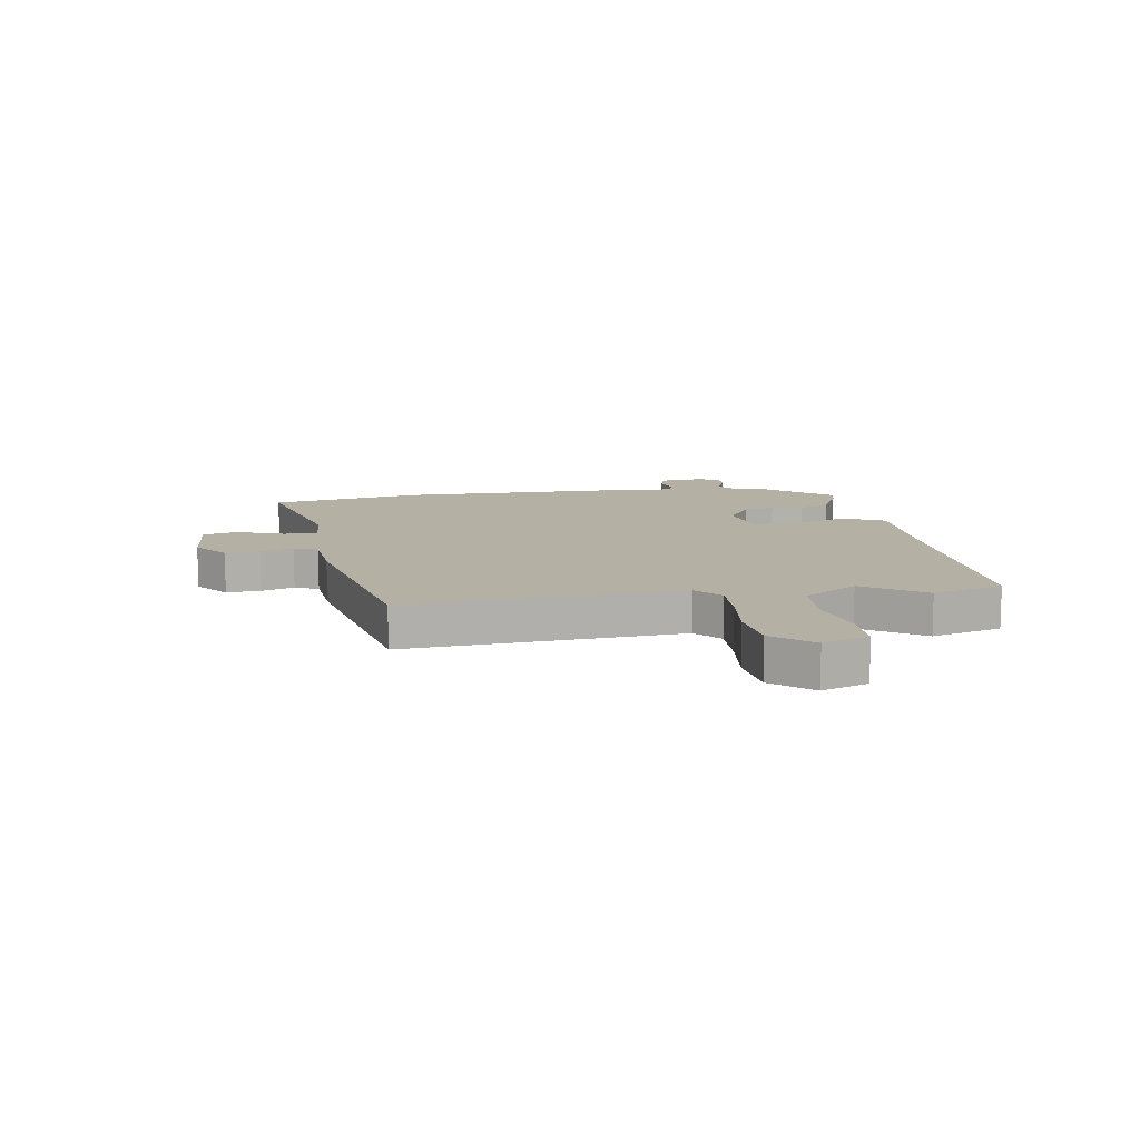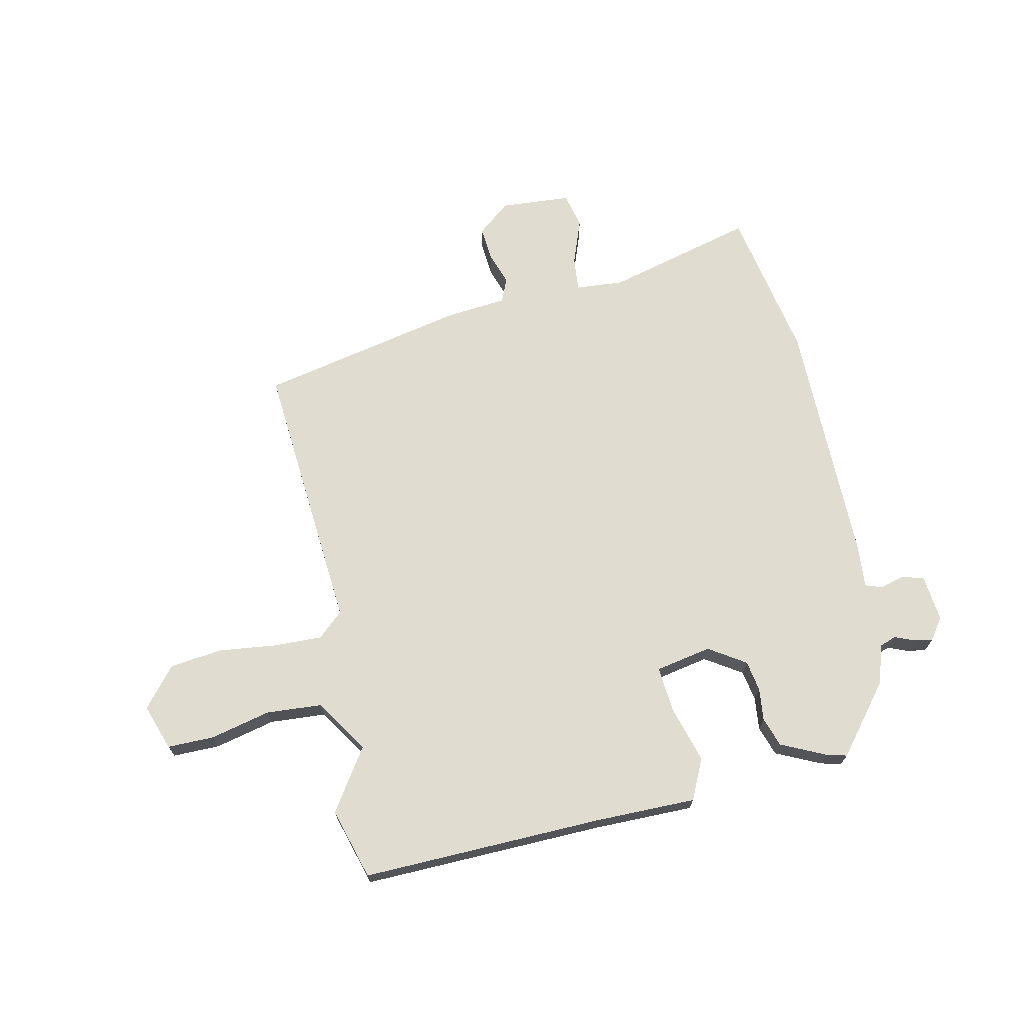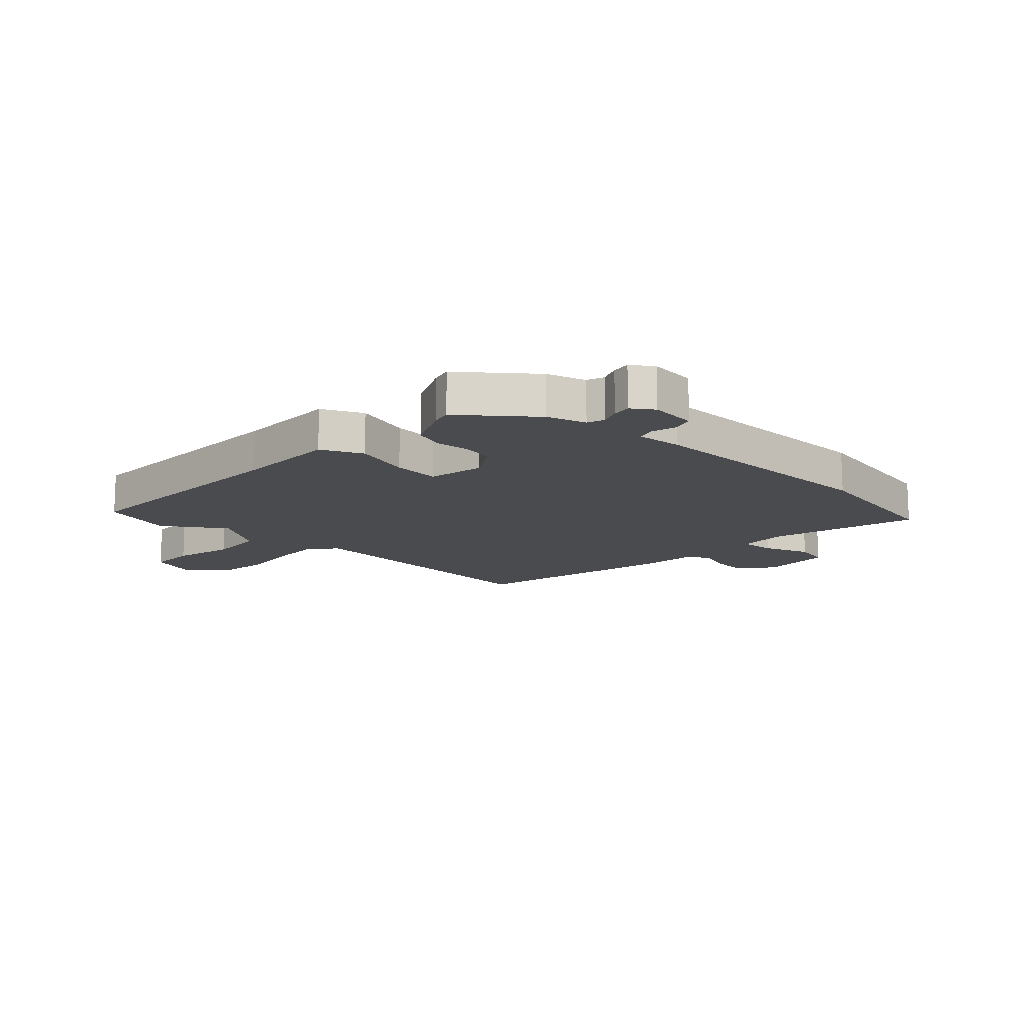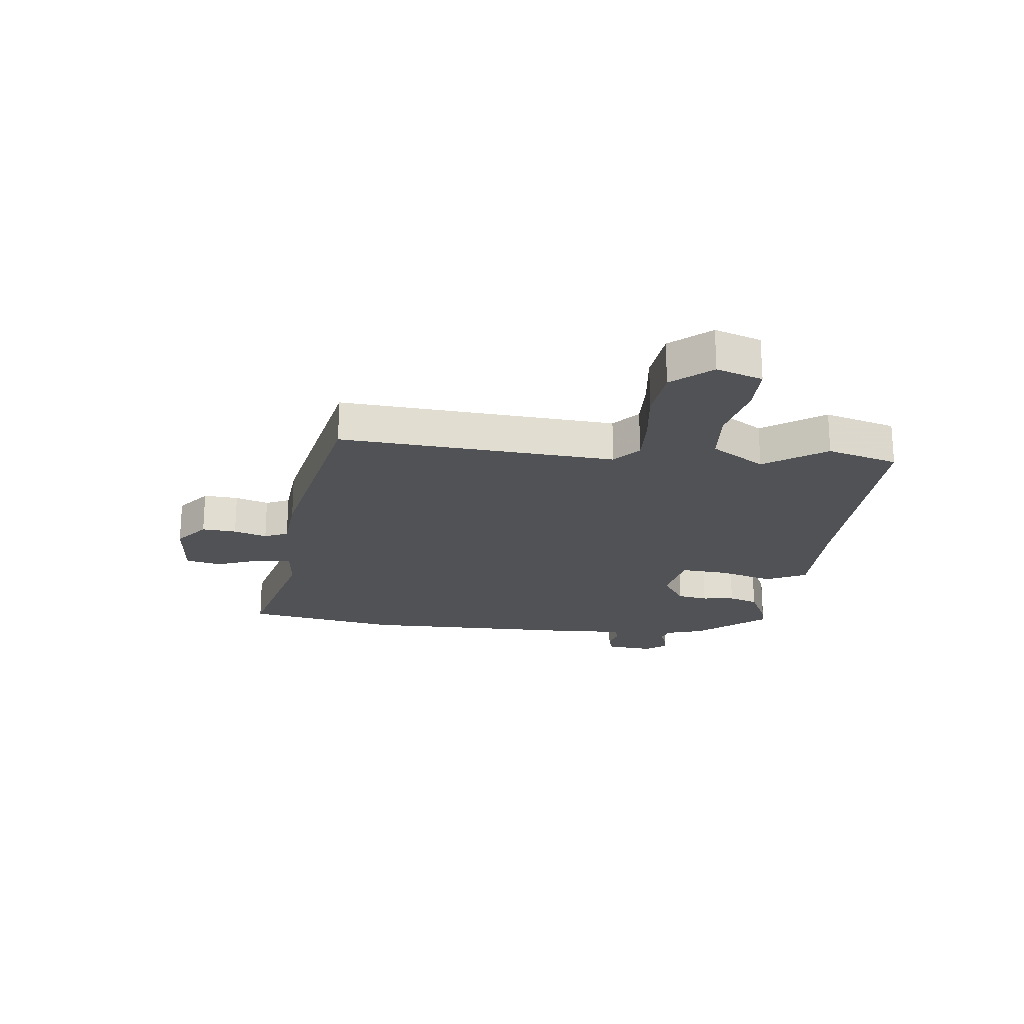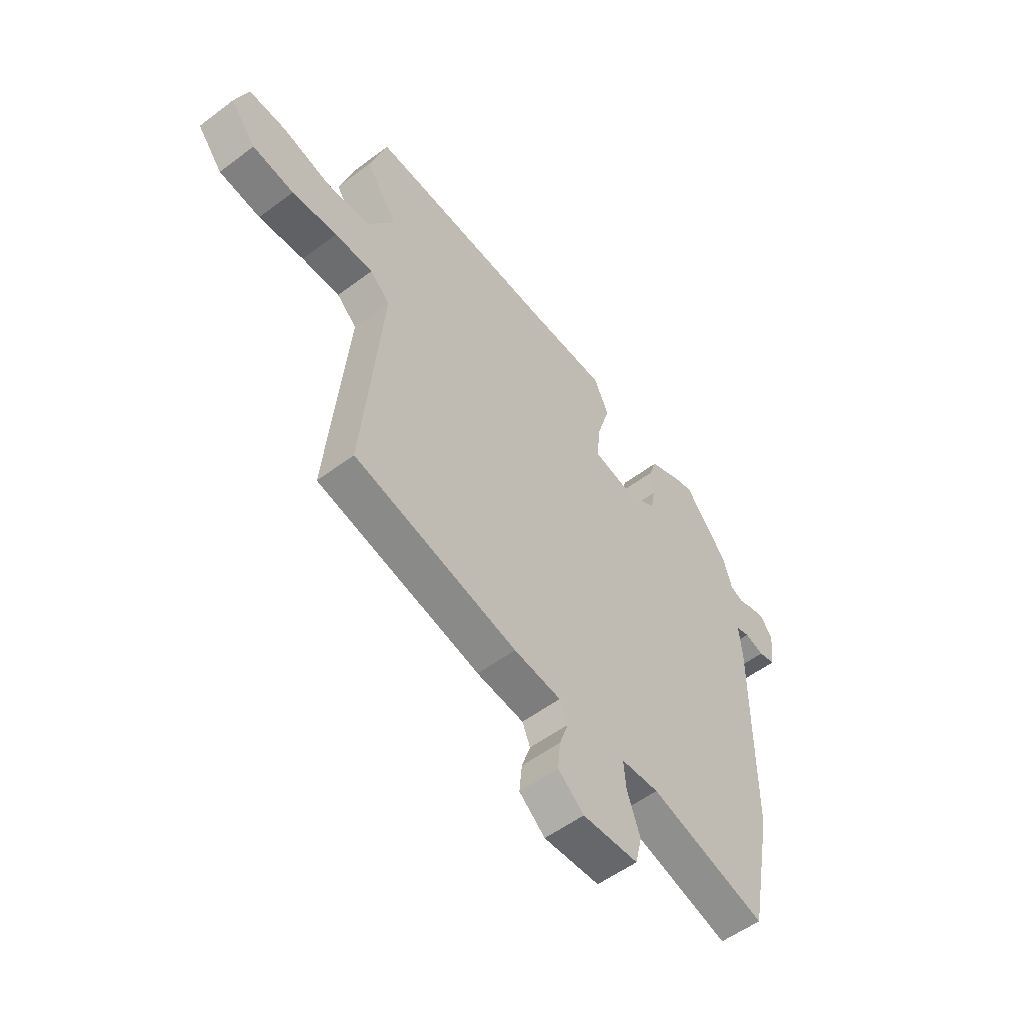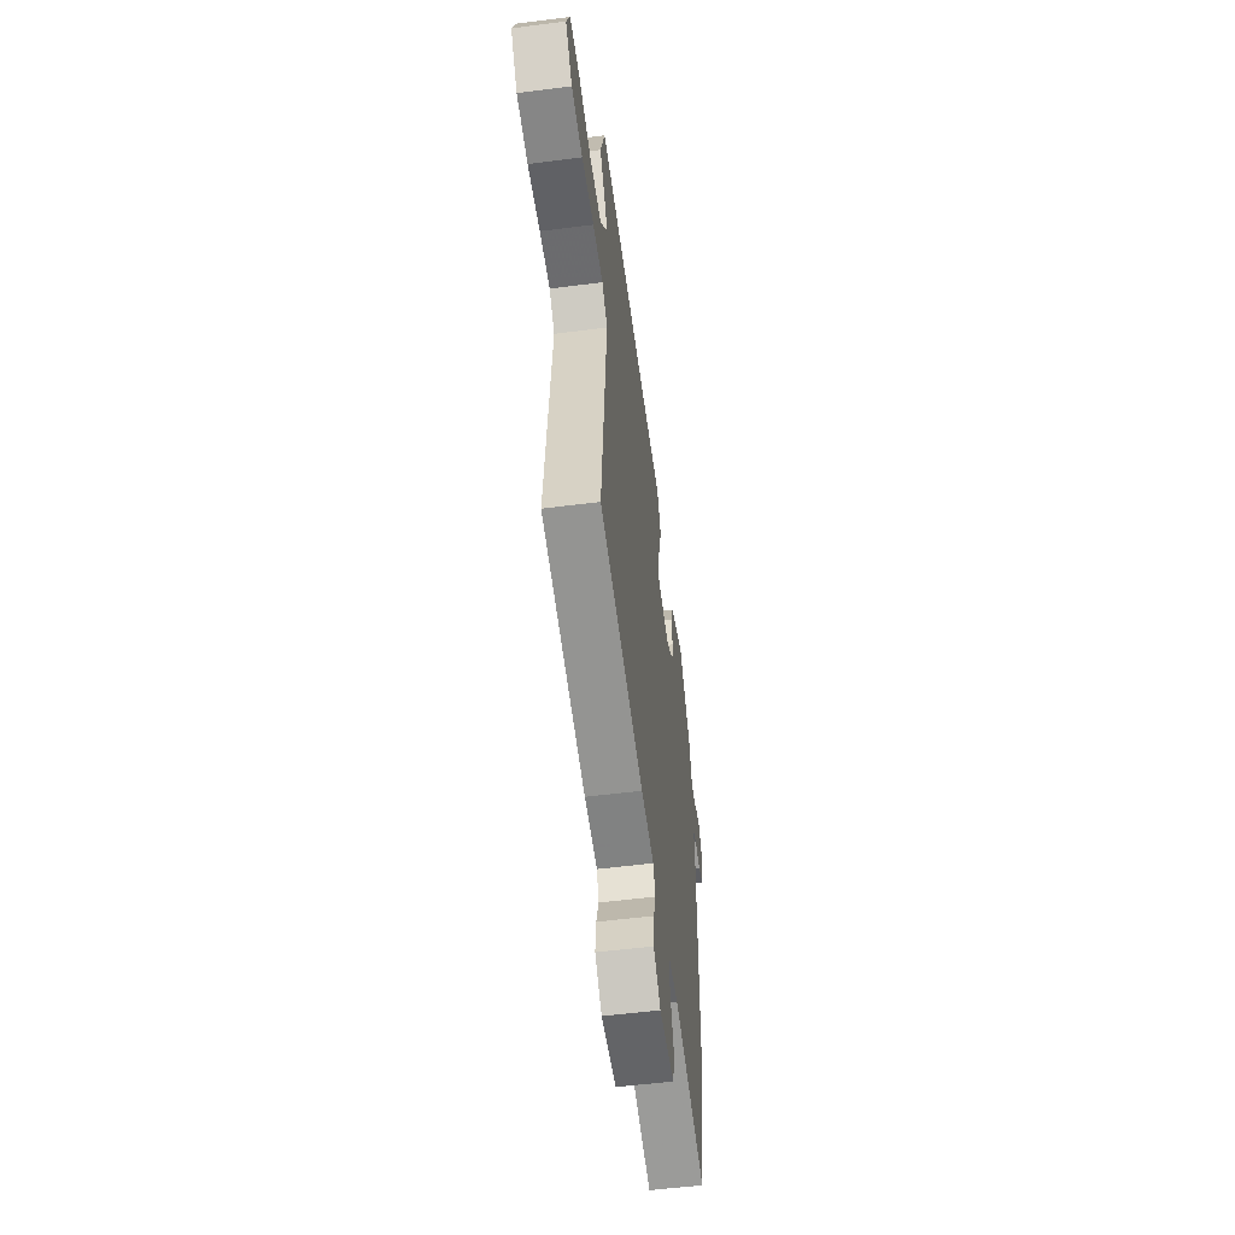
<metadata>
{"format":"obj","ext":"obj","renderer":"f3d","projection":"perspective","resolution":1024,"background":"white","views":[{"elev":11.4,"azim":-98.2,"up":"+Y"},{"elev":69.7,"azim":-11.7,"up":"+Y"},{"elev":-13.7,"azim":47.2,"up":"+Y"},{"elev":-21.3,"azim":-95.6,"up":"+Y"},{"elev":-54.9,"azim":-51.6,"up":"+Z"},{"elev":-54.8,"azim":-82.3,"up":"+Z"}]}
</metadata>
<code>
v -0.498 0.07 -0.457
v -0.455 0.07 0.029
v -0.5 0.07 0.07
v -0.586 0.07 0.068
v -0.688 0.07 0.057
v -0.781 0.07 0.069
v -0.838 0.07 0.139
v -0.809 0.07 0.22
v -0.726 0.07 0.219
v -0.62 0.07 0.193
v -0.521 0.07 0.199
v -0.459 0.07 0.293
v -0.53 0.07 0.402
v -0.492 0.07 0.527
v -0.067 0.07 0.513
v 0.113 0.07 0.512
v 0.146 0.07 0.44
v 0.116 0.07 0.341
v 0.108 0.07 0.259
v 0.207 0.07 0.239
v 0.272 0.07 0.28
v 0.282 0.07 0.334
v 0.276 0.07 0.392
v 0.294 0.07 0.444
v 0.373 0.07 0.48
v 0.409 0.07 0.489
v 0.506 0.07 0.367
v 0.526 0.07 0.299
v 0.556 0.07 0.288
v 0.591 0.07 0.302
v 0.624 0.07 0.307
v 0.65 0.07 0.269
v 0.641 0.07 0.187
v 0.603 0.07 0.176
v 0.559 0.07 0.188
v 0.529 0.07 0.178
v 0.535 0.07 0.098
v 0.531 0.07 -0.341
v 0.478 0.07 -0.611
v 0.216 0.07 -0.54
v 0.131 0.07 -0.546
v 0.136 0.07 -0.607
v 0.165 0.07 -0.688
v 0.15 0.07 -0.75
v 0.025 0.07 -0.758
v -0.033 0.07 -0.71
v -0.027 0.07 -0.649
v -0.007 0.07 -0.591
v -0.025 0.07 -0.549
v -0.131 0.07 -0.538
v -0.498 0 -0.457
v -0.455 0 0.029
v -0.5 0 0.07
v -0.586 0 0.068
v -0.688 0 0.057
v -0.781 0 0.069
v -0.838 0 0.139
v -0.809 0 0.22
v -0.726 0 0.219
v -0.62 0 0.193
v -0.521 0 0.199
v -0.459 0 0.293
v -0.53 0 0.402
v -0.492 0 0.527
v -0.067 0 0.513
v 0.113 0 0.512
v 0.146 0 0.44
v 0.116 0 0.341
v 0.108 0 0.259
v 0.207 0 0.239
v 0.272 0 0.28
v 0.282 0 0.334
v 0.276 0 0.392
v 0.294 0 0.444
v 0.373 0 0.48
v 0.409 0 0.489
v 0.506 0 0.367
v 0.526 0 0.299
v 0.556 0 0.288
v 0.591 0 0.302
v 0.624 0 0.307
v 0.65 0 0.269
v 0.641 0 0.187
v 0.603 0 0.176
v 0.559 0 0.188
v 0.529 0 0.178
v 0.535 0 0.098
v 0.531 0 -0.341
v 0.478 0 -0.611
v 0.216 0 -0.54
v 0.131 0 -0.546
v 0.136 0 -0.607
v 0.165 0 -0.688
v 0.15 0 -0.75
v 0.025 0 -0.758
v -0.033 0 -0.71
v -0.027 0 -0.649
v -0.007 0 -0.591
v -0.025 0 -0.549
v -0.131 0 -0.538
f 49 50 1 2
f 45 46 47 48
f 43 44 45 48
f 42 43 48 49
f 41 42 49 2
f 37 38 39 40
f 36 37 40 41
f 32 33 34 35
f 32 35 36
f 29 30 31 32
f 29 32 36
f 28 29 36 41
f 22 23 24 25
f 21 22 25 26
f 15 16 17 18
f 15 18 19
f 12 13 14 15
f 11 12 15 19
f 7 8 9 10
f 7 10 11
f 4 5 6 7
f 3 4 7 11
f 2 3 11 19
f 21 26 27 28
f 20 21 28 41
f 2 19 20 41
f 52 51 100 99
f 98 97 96 95
f 98 95 94 93
f 99 98 93 92
f 52 99 92 91
f 90 89 88 87
f 91 90 87 86
f 85 84 83 82
f 86 85 82
f 82 81 80 79
f 86 82 79
f 91 86 79 78
f 75 74 73 72
f 76 75 72 71
f 68 67 66 65
f 69 68 65
f 65 64 63 62
f 69 65 62 61
f 60 59 58 57
f 61 60 57
f 57 56 55 54
f 61 57 54 53
f 69 61 53 52
f 78 77 76 71
f 91 78 71 70
f 91 70 69 52
f 1 51 52 2
f 2 52 53 3
f 3 53 54 4
f 4 54 55 5
f 5 55 56 6
f 6 56 57 7
f 7 57 58 8
f 8 58 59 9
f 9 59 60 10
f 10 60 61 11
f 11 61 62 12
f 12 62 63 13
f 13 63 64 14
f 14 64 65 15
f 15 65 66 16
f 16 66 67 17
f 17 67 68 18
f 18 68 69 19
f 19 69 70 20
f 20 70 71 21
f 21 71 72 22
f 22 72 73 23
f 23 73 74 24
f 24 74 75 25
f 25 75 76 26
f 26 76 77 27
f 27 77 78 28
f 28 78 79 29
f 29 79 80 30
f 30 80 81 31
f 31 81 82 32
f 32 82 83 33
f 33 83 84 34
f 34 84 85 35
f 35 85 86 36
f 36 86 87 37
f 37 87 88 38
f 38 88 89 39
f 39 89 90 40
f 40 90 91 41
f 41 91 92 42
f 42 92 93 43
f 43 93 94 44
f 44 94 95 45
f 45 95 96 46
f 46 96 97 47
f 47 97 98 48
f 48 98 99 49
f 49 99 100 50
f 50 100 51 1

</code>
